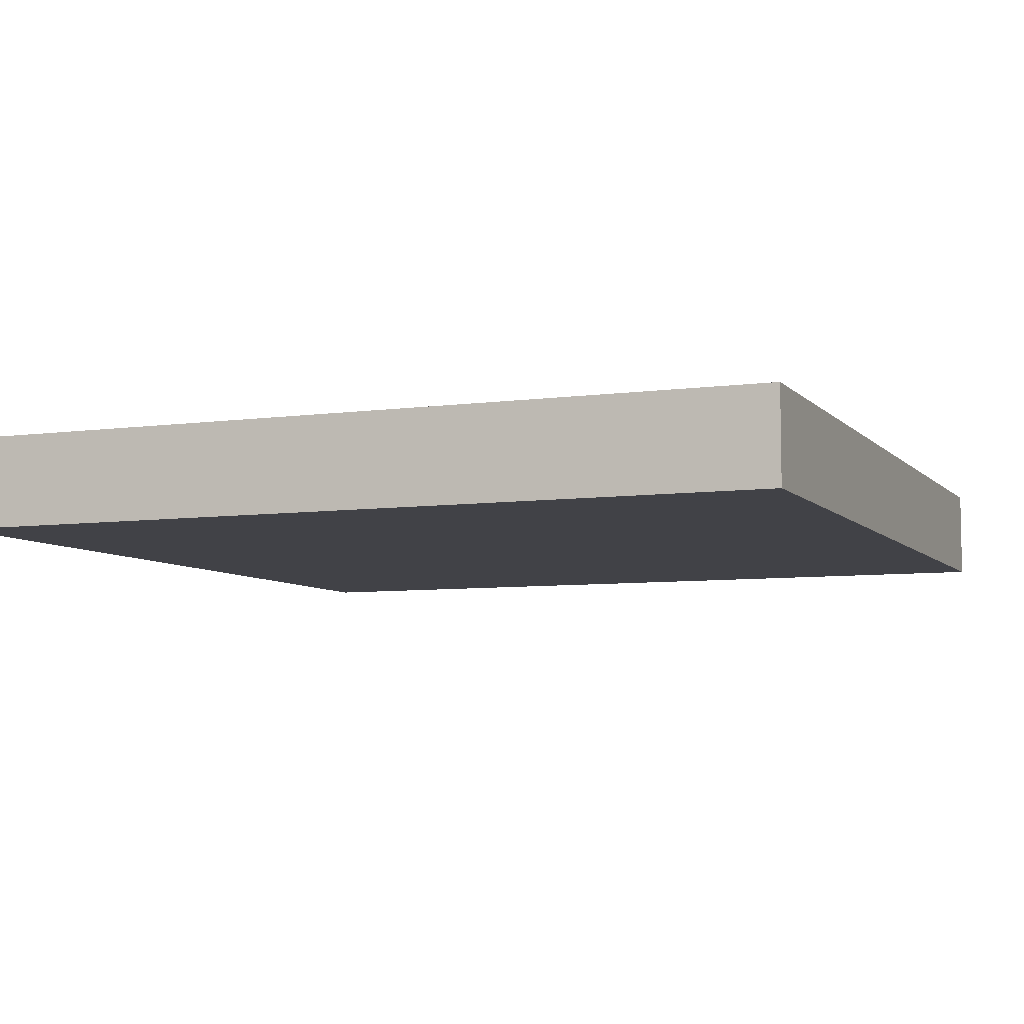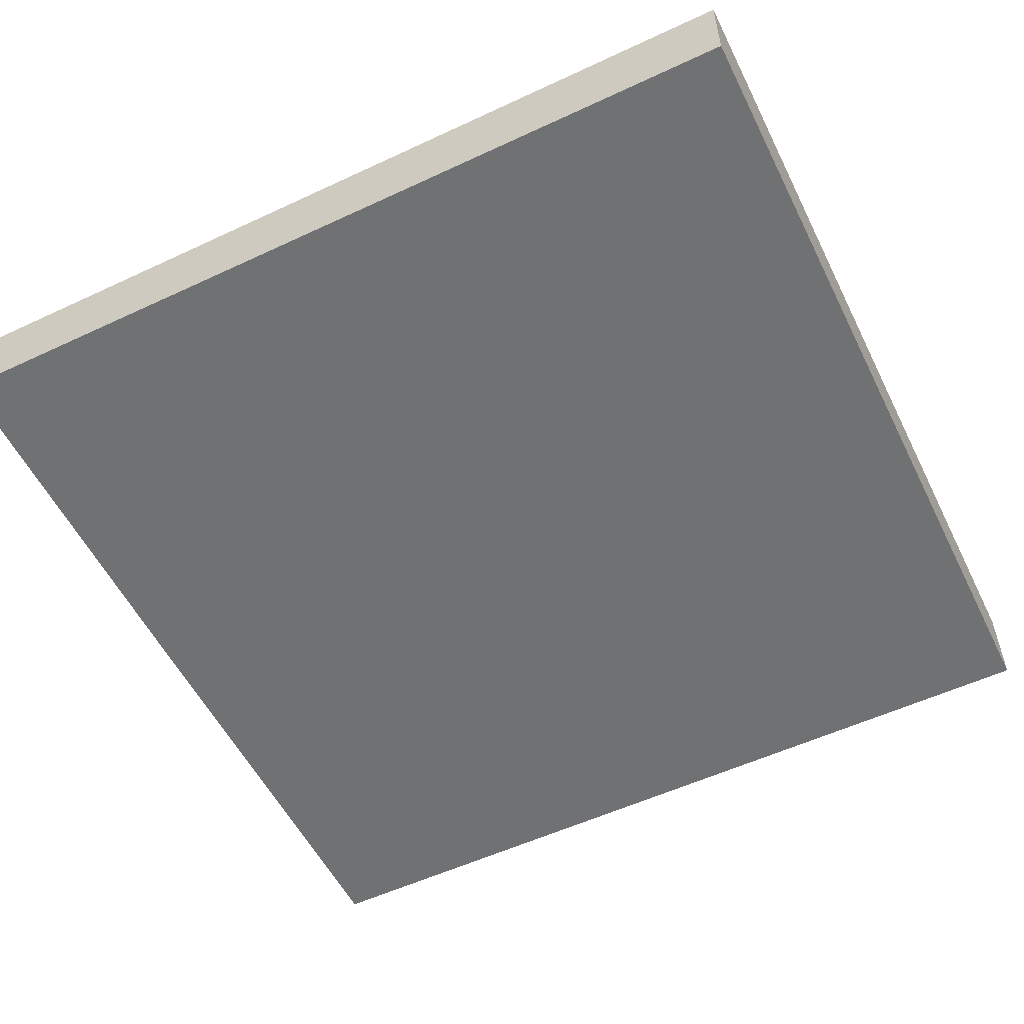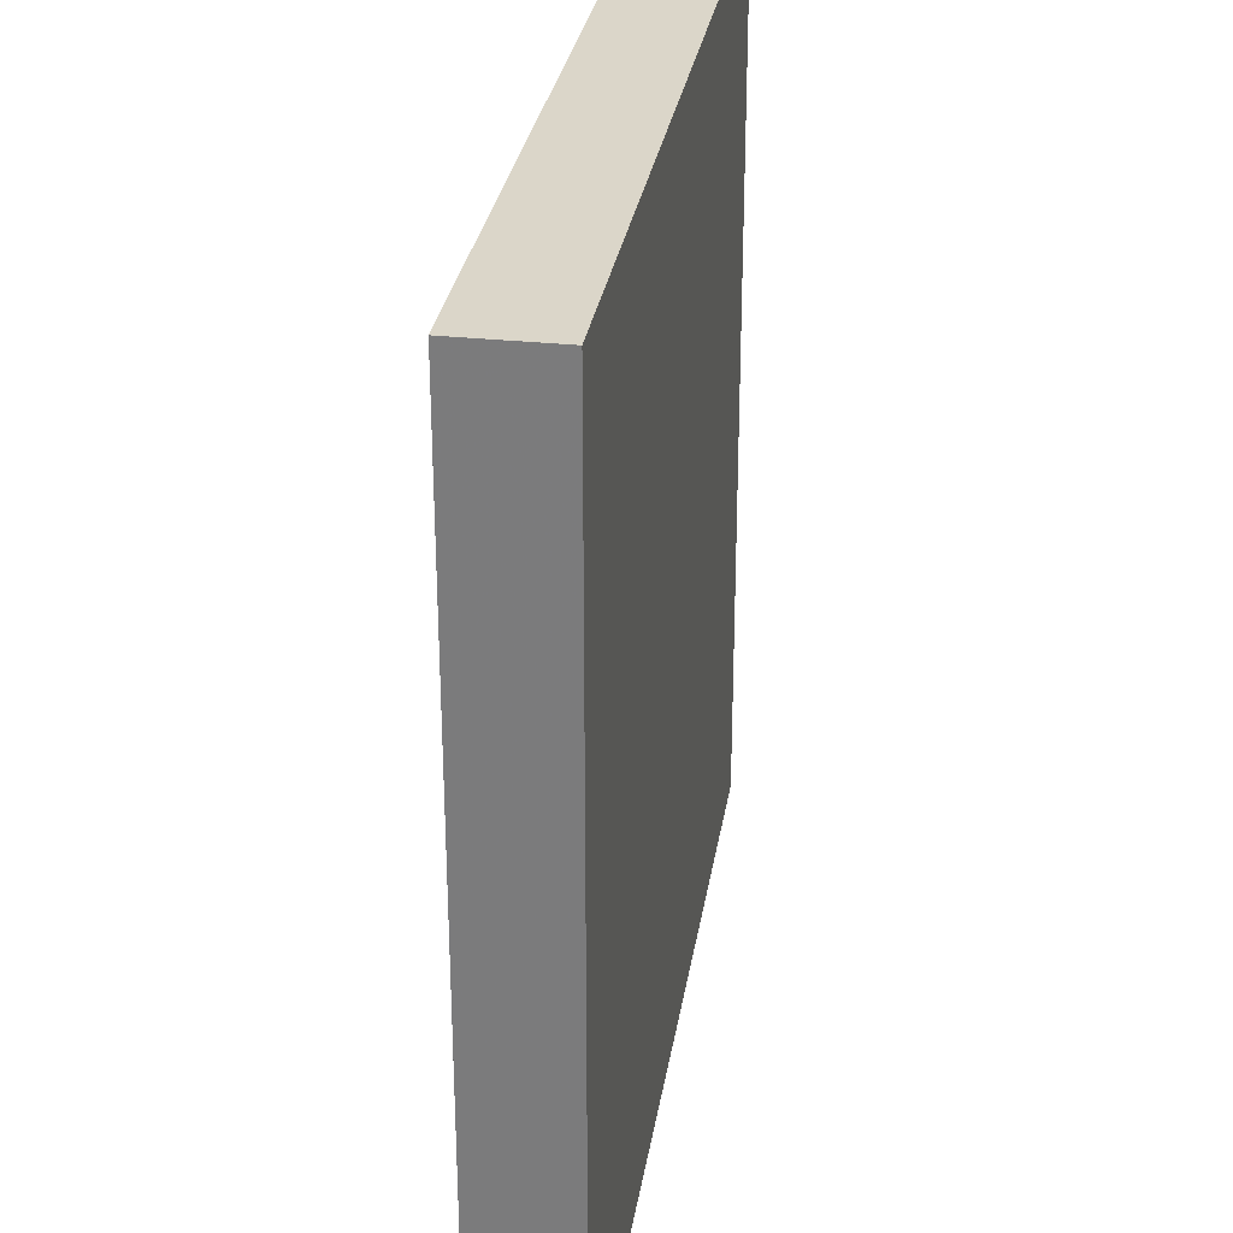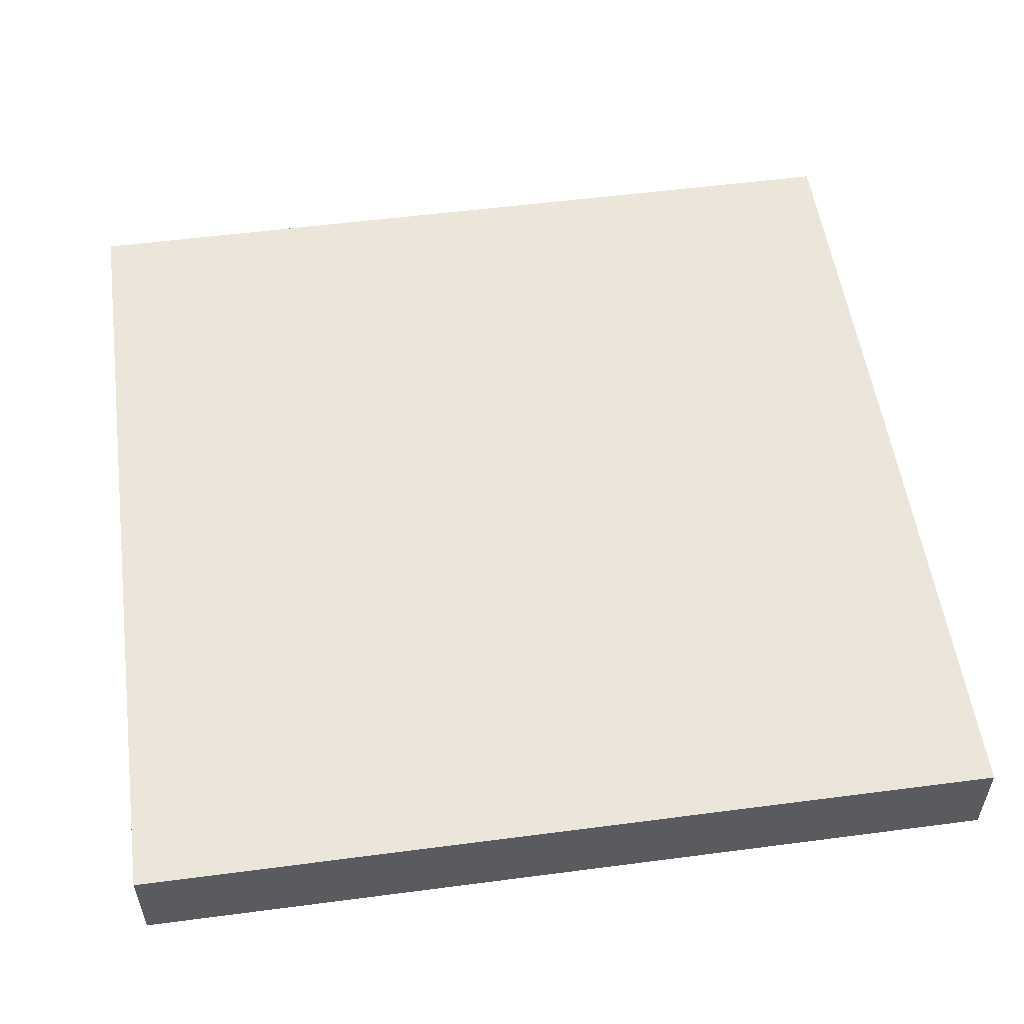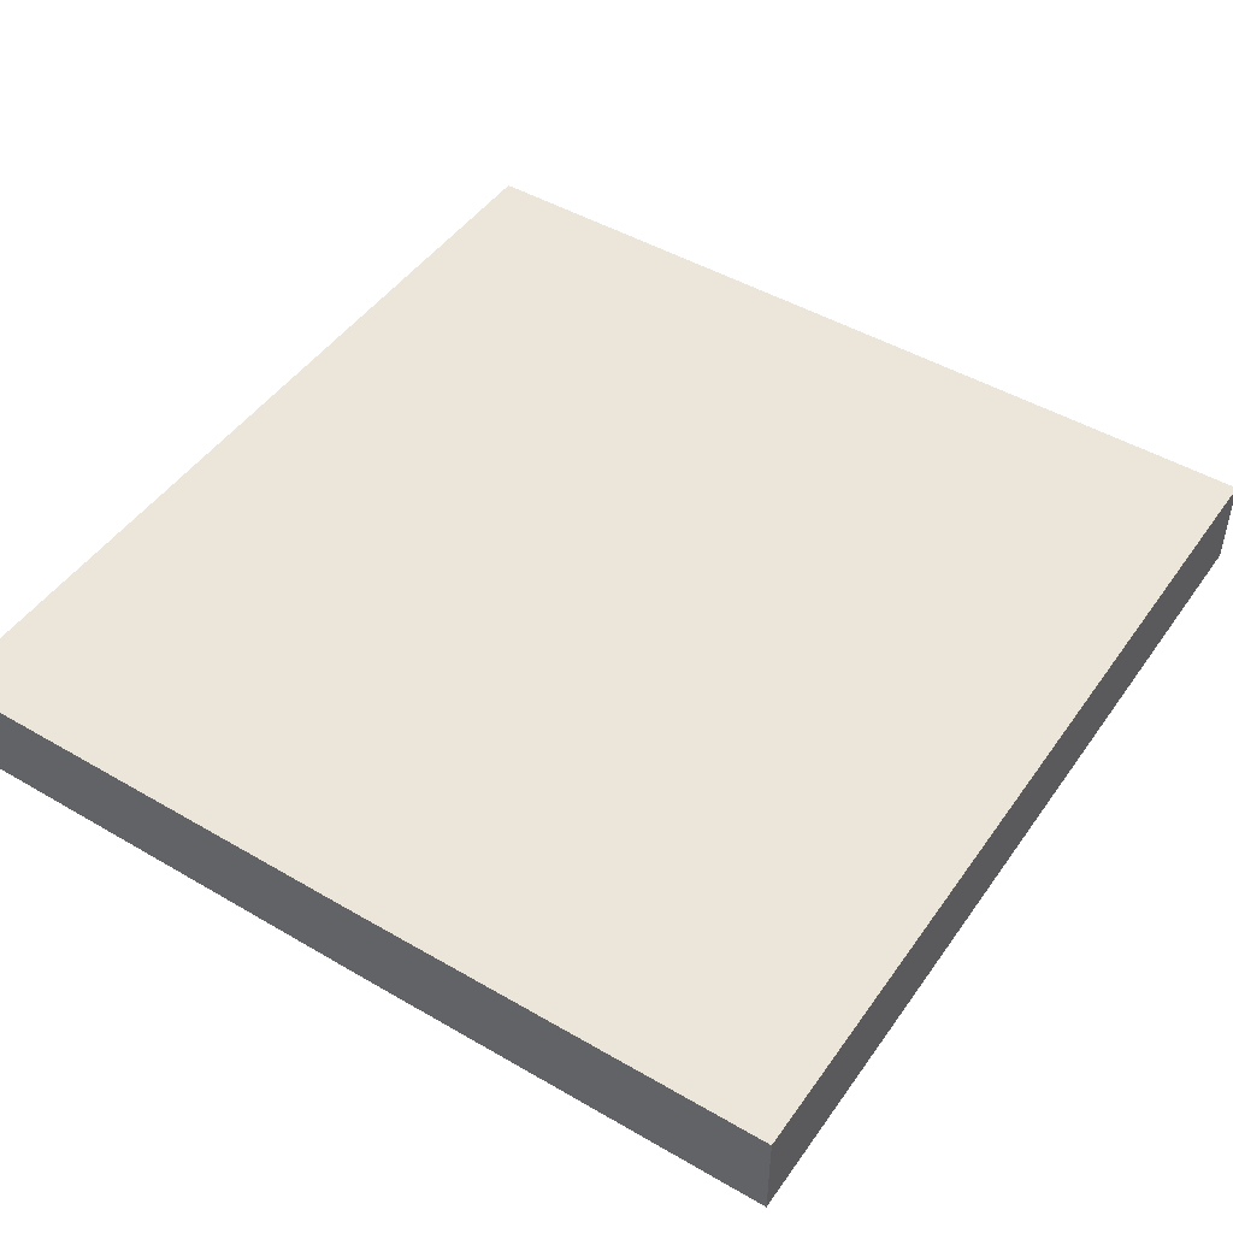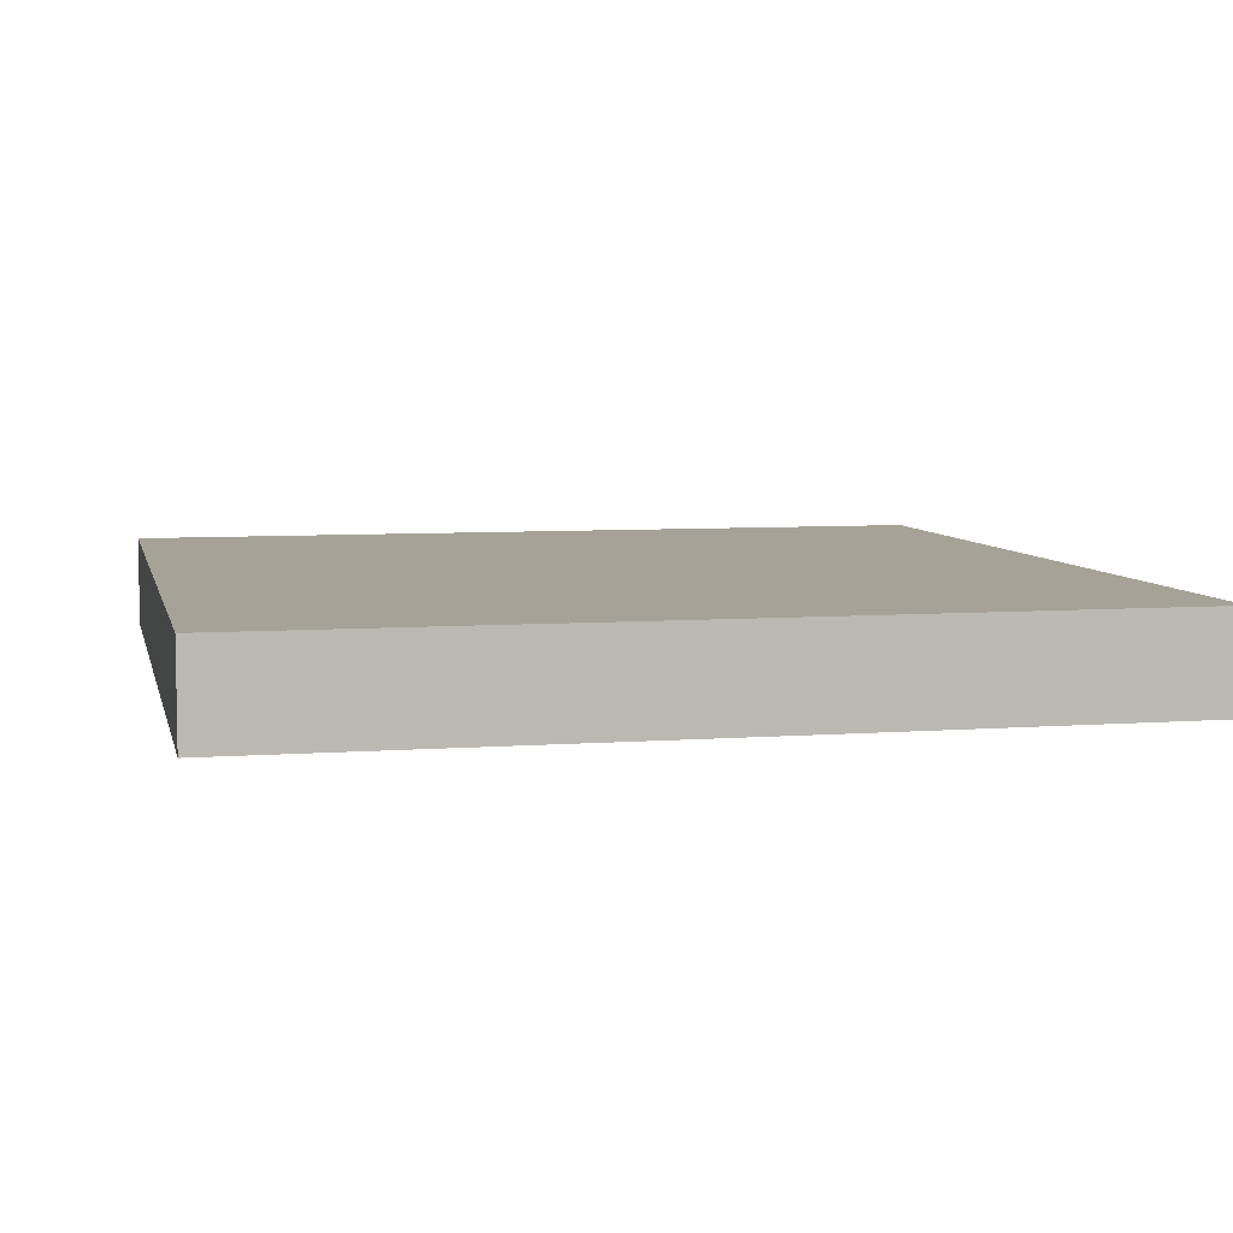
<metadata>
{"format":"obj","ext":"obj","renderer":"f3d","projection":"perspective","resolution":1024,"background":"white","views":[{"elev":-6.8,"azim":22.2,"up":"+Y"},{"elev":-55.2,"azim":-63.8,"up":"+Y"},{"elev":30.0,"azim":98.9,"up":"+Z"},{"elev":54.3,"azim":82.1,"up":"+Y"},{"elev":47.1,"azim":-146.5,"up":"+Y"},{"elev":6.5,"azim":167.5,"up":"+Y"}]}
</metadata>
<code>
v 0.1673 -0.4721 -0.2017
v 0.1673 -0.4721 0.1131
v 0.1673 -0.5058 0.1131
v -0.1434 -0.4721 0.1131
v -0.1434 -0.4721 -0.2009
v -0.1434 -0.5058 -0.2009
v 0.0008273 -0.5058 -0.2017
v 0.1673 -0.5058 -0.2017
v 0.0008273 -0.4721 -0.2017
v -0.1434 -0.5058 0.1131
f 9 5 1
f 10 3 4
f 10 4 6
f 10 6 3
f 8 3 6
f 8 1 3
f 9 7 5
f 9 1 7
f 5 6 4
f 7 8 6
f 7 6 5
f 7 1 8
f 5 4 1
f 2 1 4
f 2 4 3
f 2 3 1

</code>
